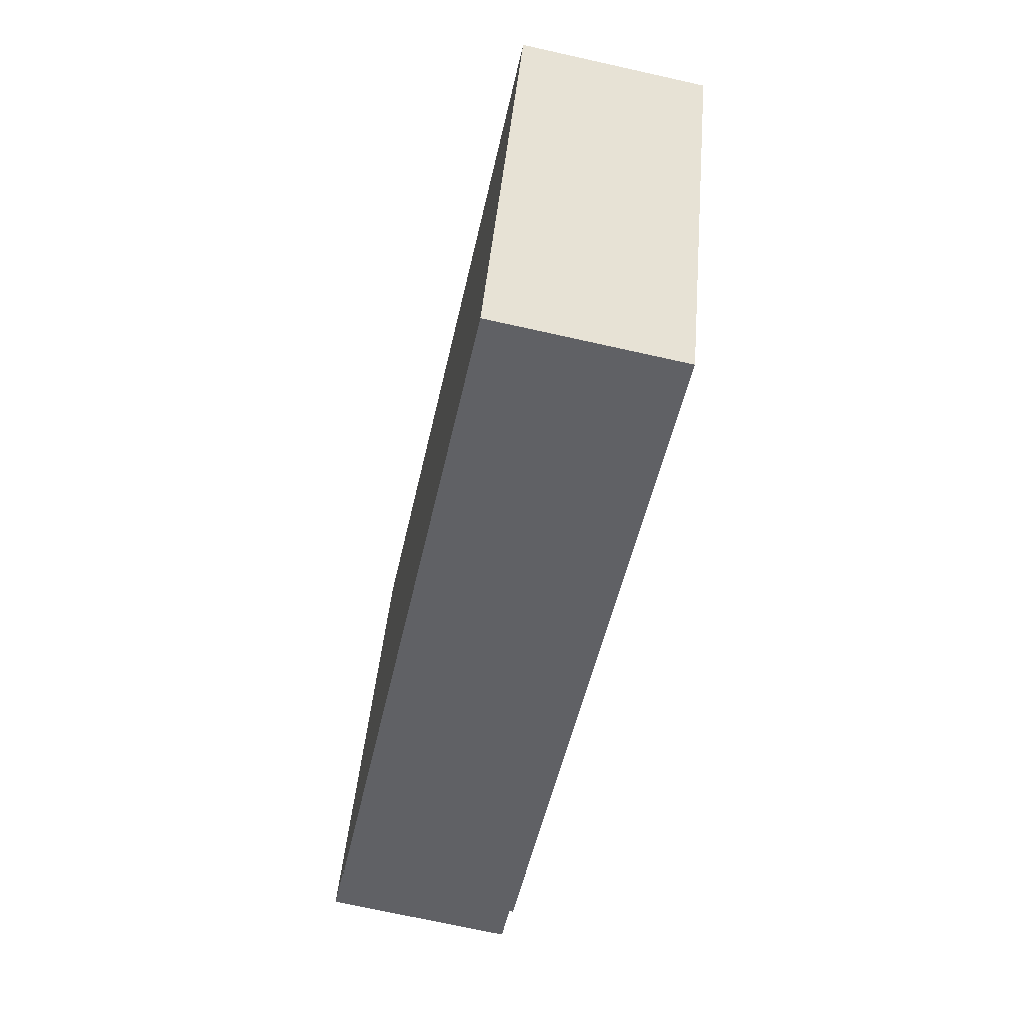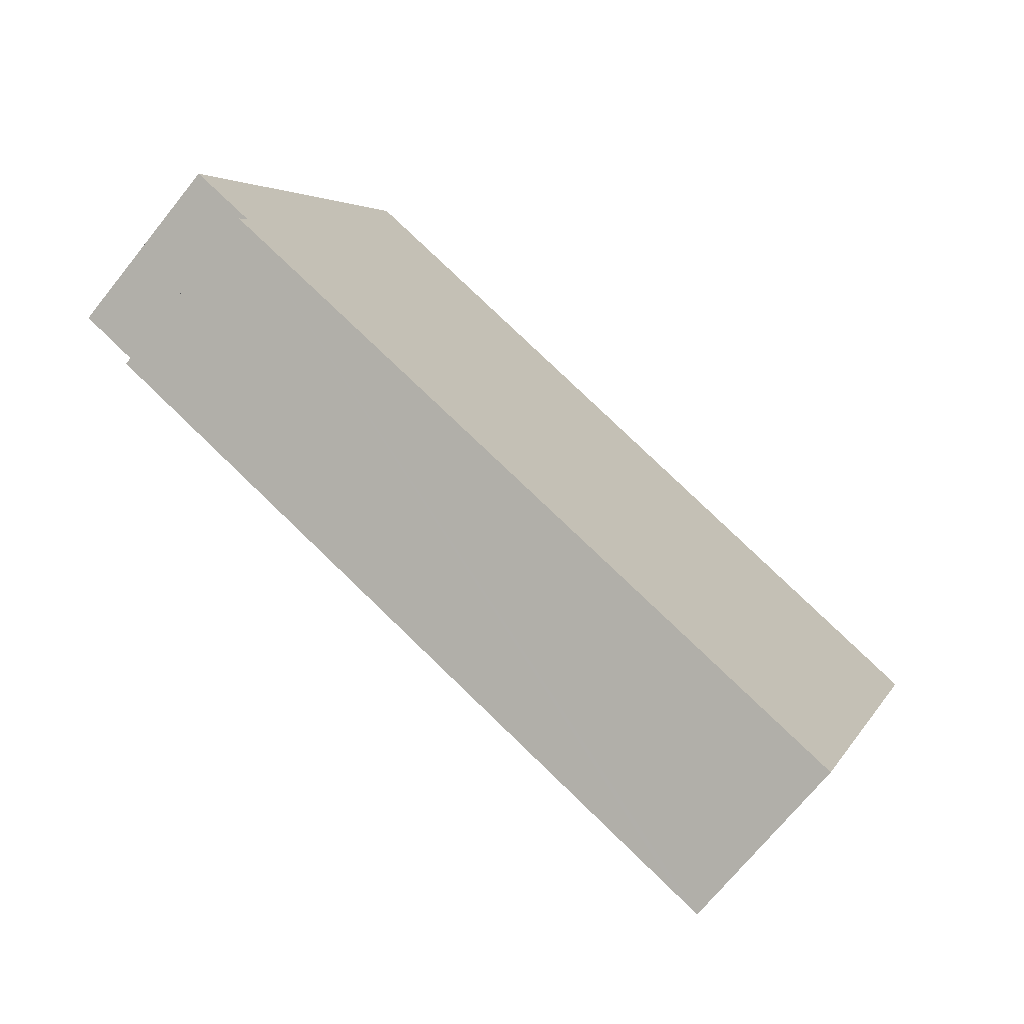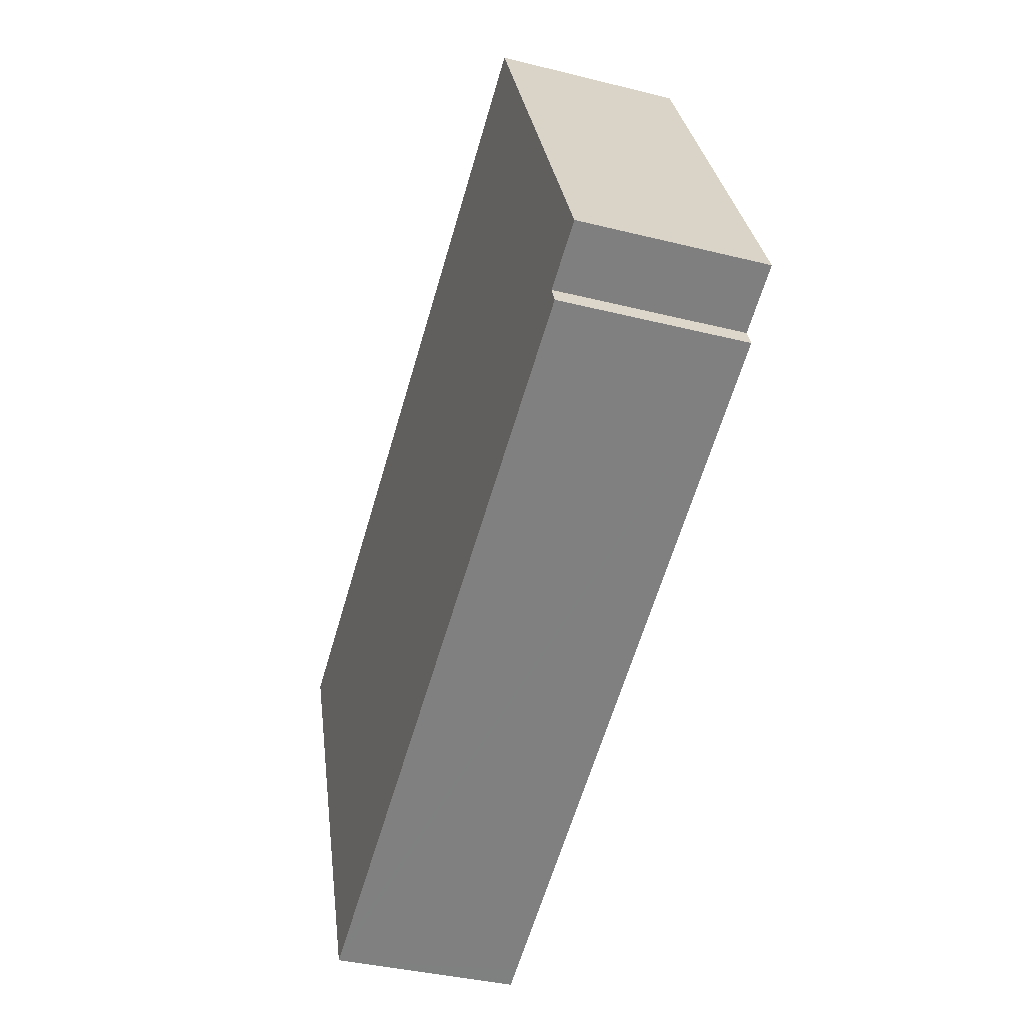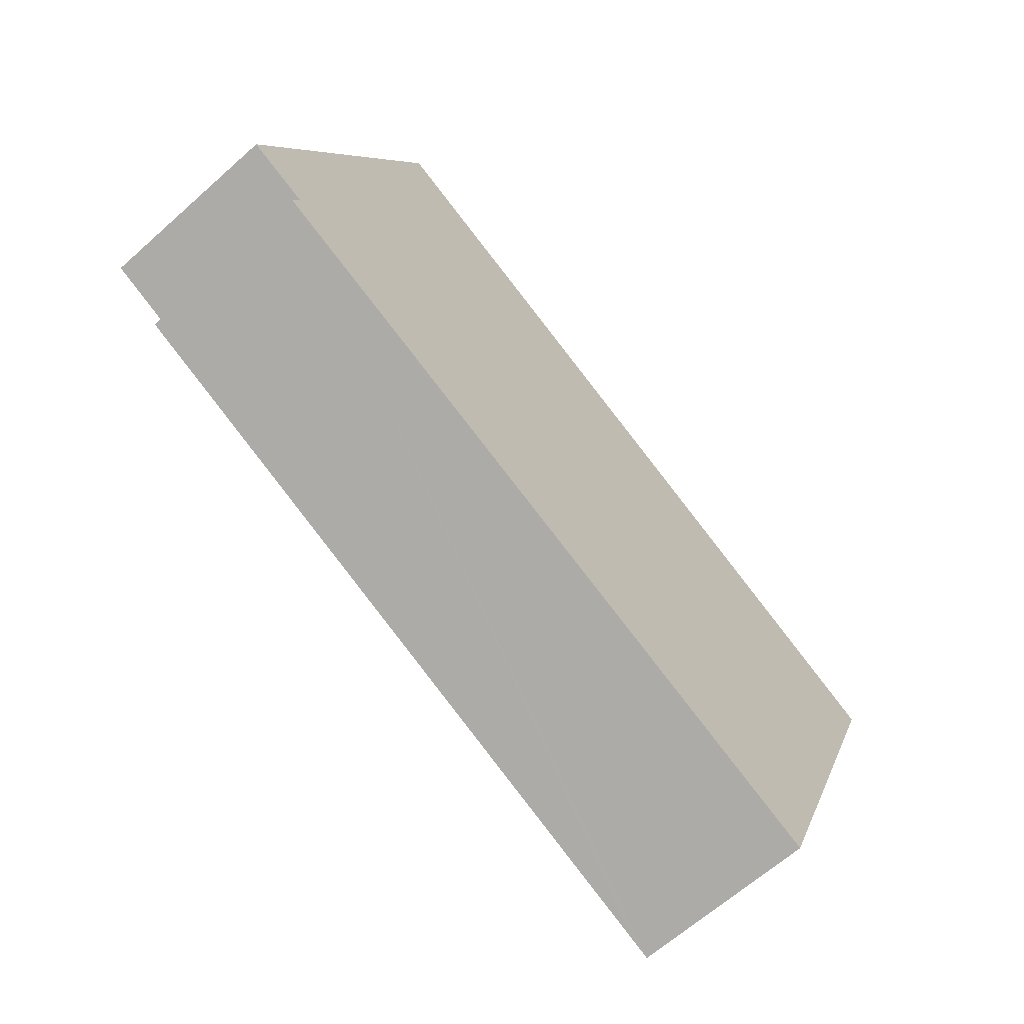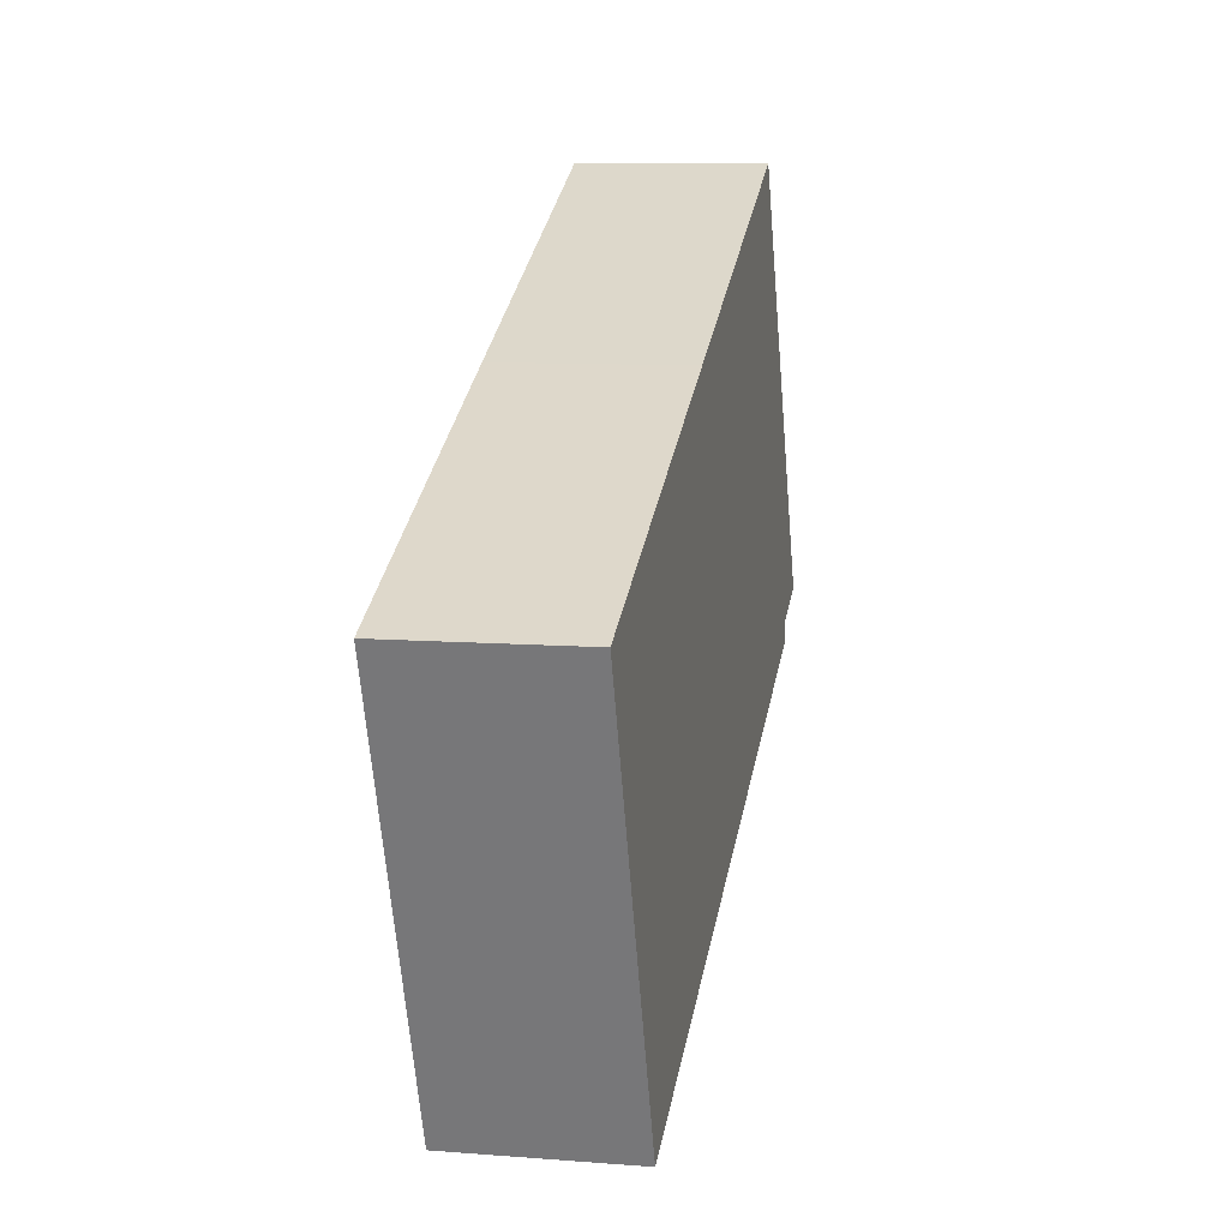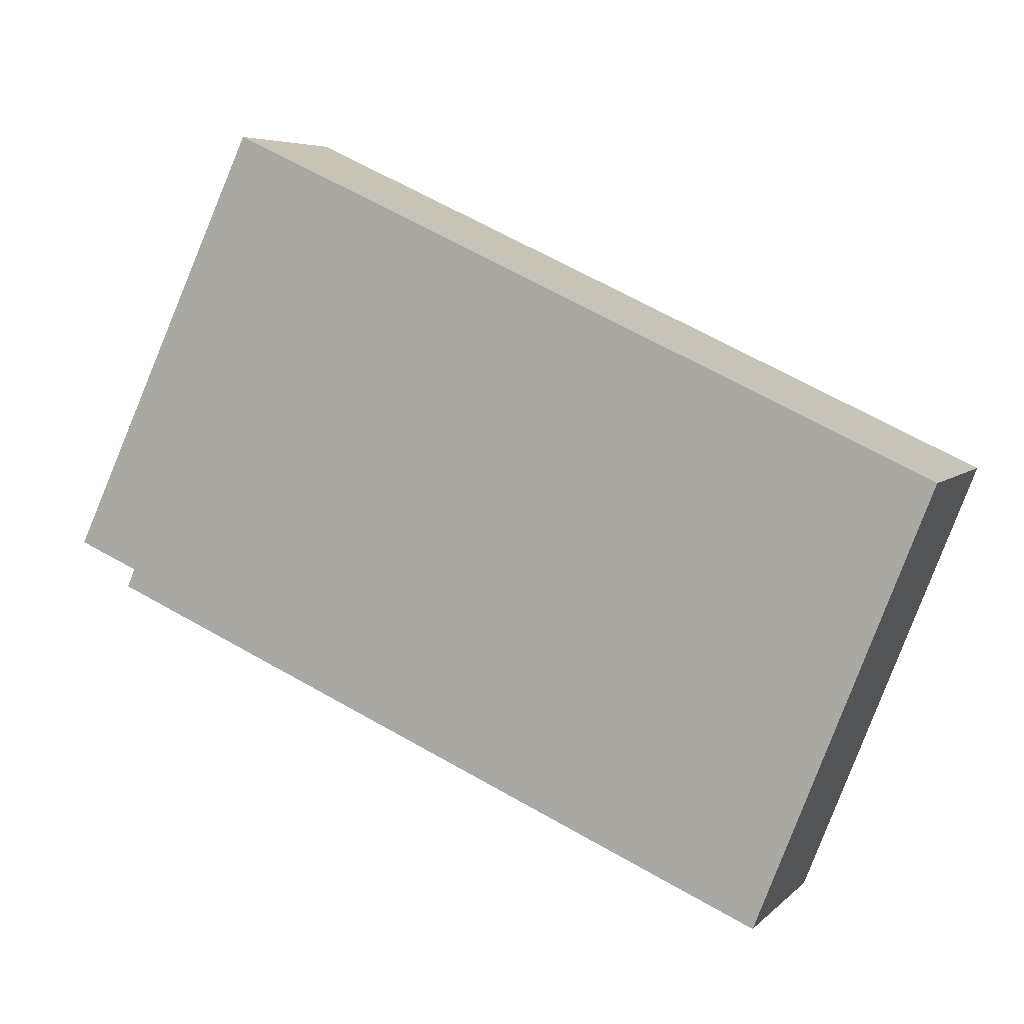
<metadata>
{"format":"obj","ext":"obj","renderer":"f3d","projection":"perspective","resolution":1024,"background":"white","views":[{"elev":-70.9,"azim":-102.6,"up":"+Z"},{"elev":-70.6,"azim":141.2,"up":"+Z"},{"elev":-37.5,"azim":72.2,"up":"+Z"},{"elev":-64.2,"azim":132.0,"up":"+Z"},{"elev":9.2,"azim":-78.4,"up":"+Z"},{"elev":5.8,"azim":-157.2,"up":"+Z"}]}
</metadata>
<code>
v  0.772 2.248 -1.978
v  2.32 2.248 -5.26
v  2.092 2.248 -5.357
v  10.63 2.248 -1.72
v  0 2.248 1.377e-16
v  4.493 2.248 2.065
v  10.53 2.248 -1.491
v  11.29 2.248 -1.168
v  8.832 2.248 4.054
v  2.092 3.28e-16 -5.357
v  0.772 1.211e-16 -1.978
v  0 0 0
v  4.493 -1.264e-16 2.065
v  8.832 -2.482e-16 4.054
v  11.29 7.152e-17 -1.168
v  10.53 9.13e-17 -1.491
v  10.63 1.053e-16 -1.72
v  2.32 3.221e-16 -5.26
g defaultobject
f 1 2 3
f 2 1 4
f 4 1 5
f 4 5 6
f 4 6 7
f 7 6 8
f 8 6 9
f 10 1 3
f 1 10 11
f 1 11 5
f 5 11 12
f 12 6 5
f 6 12 13
f 6 13 9
f 9 13 14
f 14 8 9
f 8 14 15
f 16 4 7
f 4 16 17
f 15 7 8
f 7 15 16
f 2 10 3
f 10 2 4
f 10 4 18
f 18 4 17
f 13 15 14
f 15 13 12
f 15 12 16
f 16 12 17
f 17 12 18
f 18 12 11
f 18 11 10

</code>
